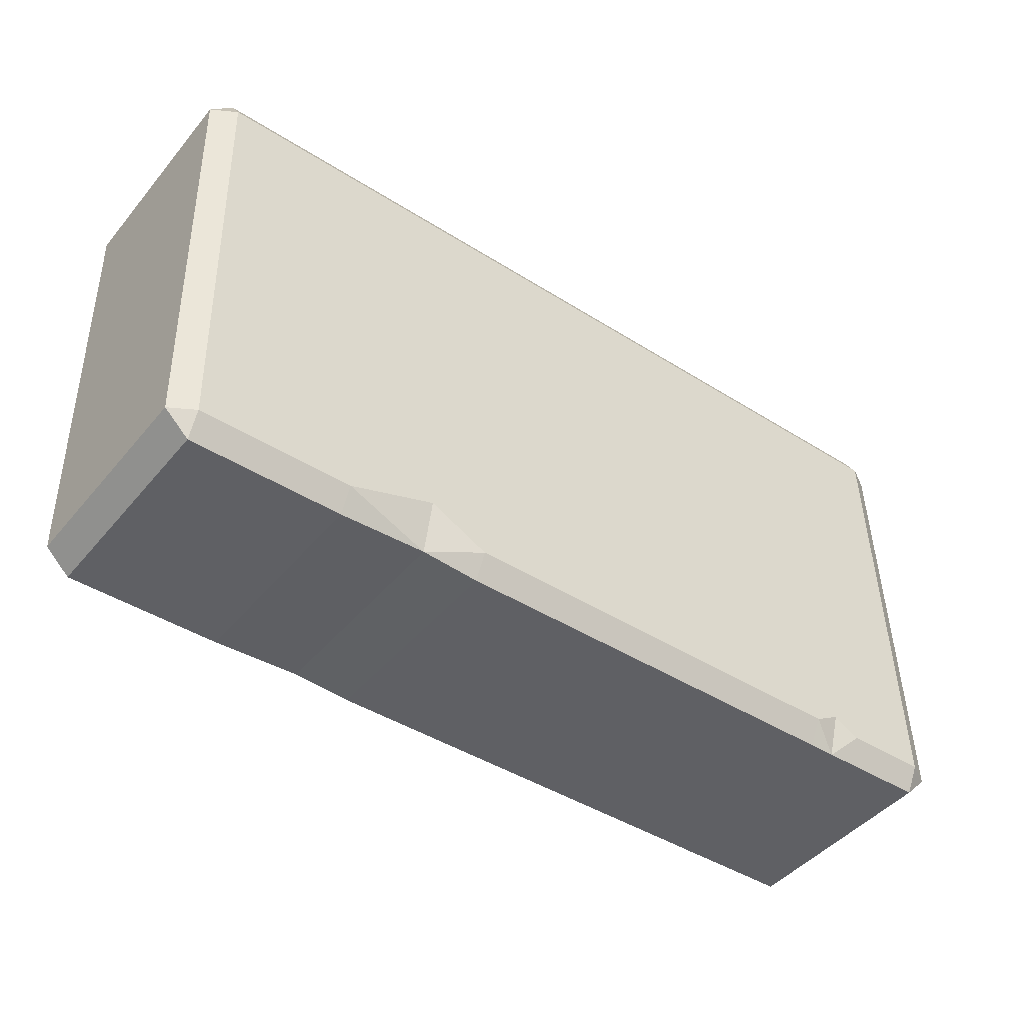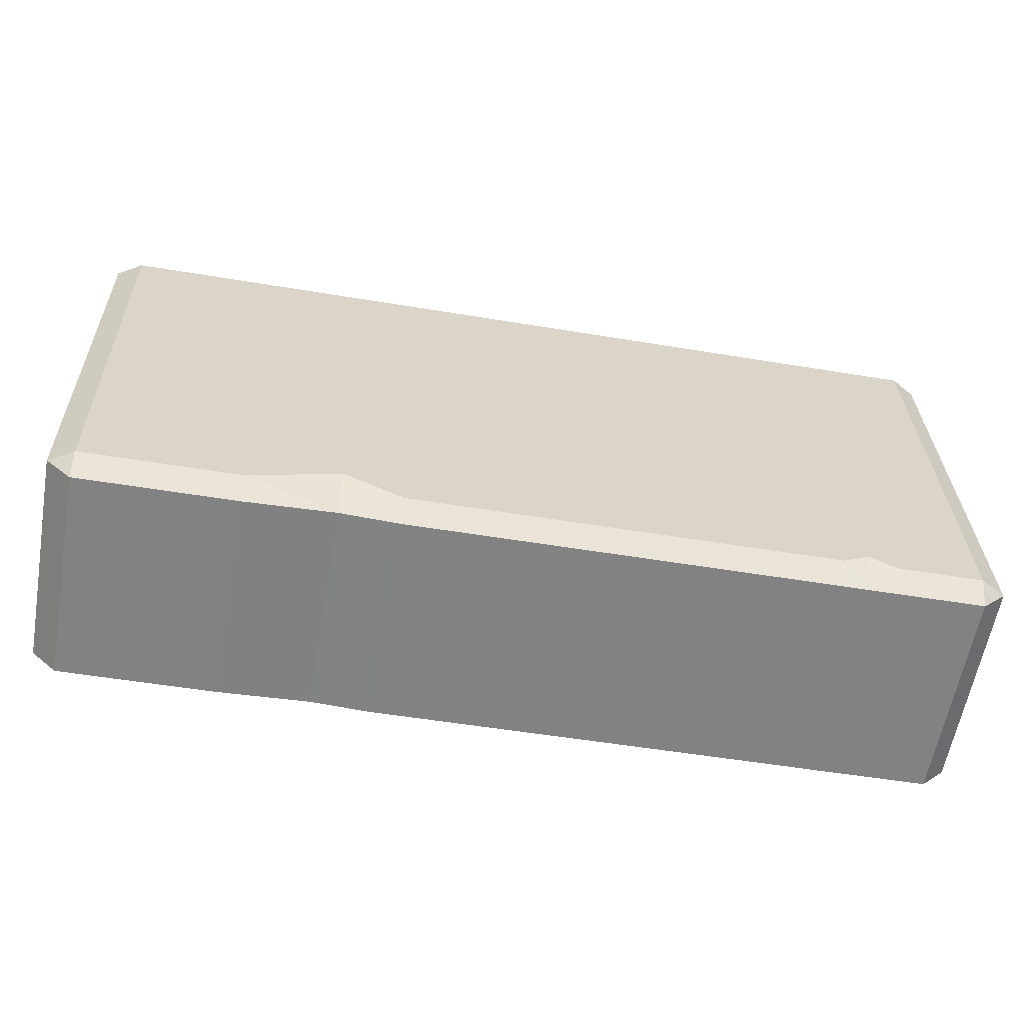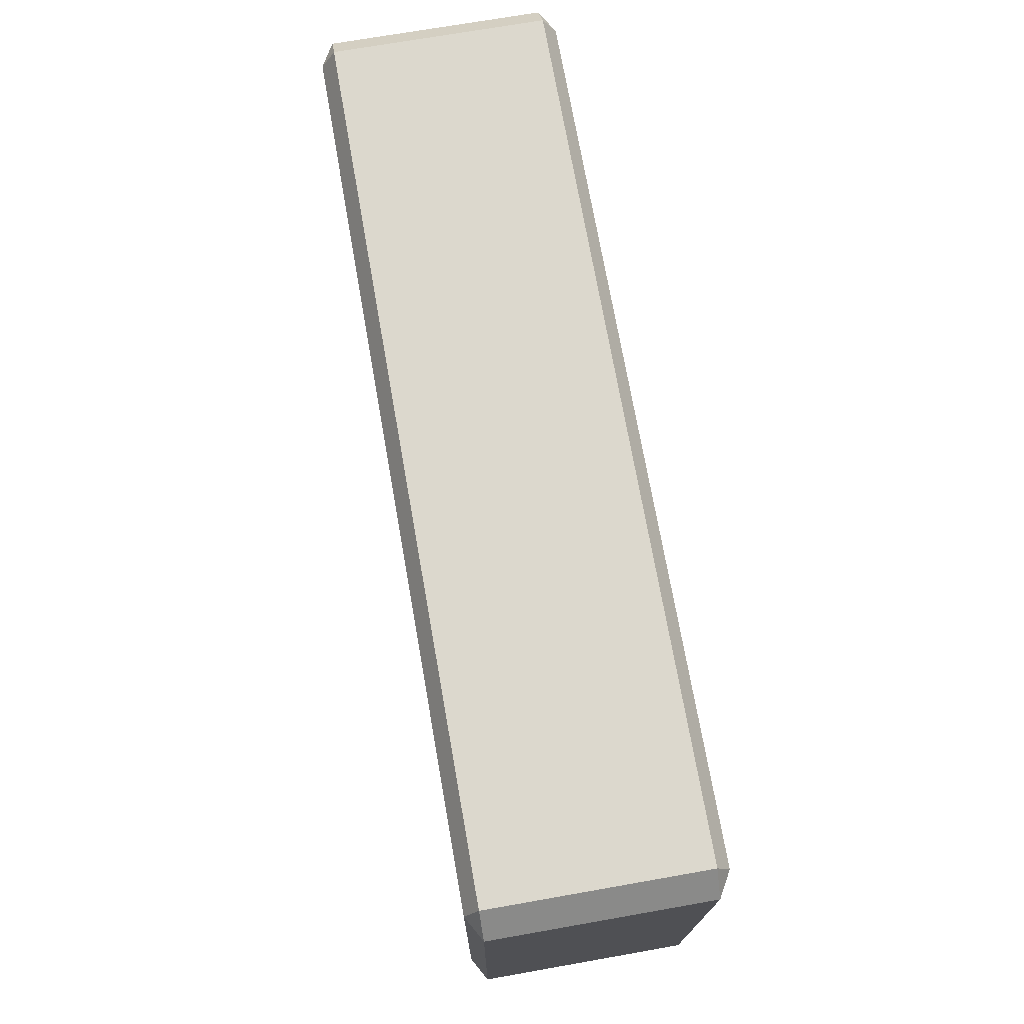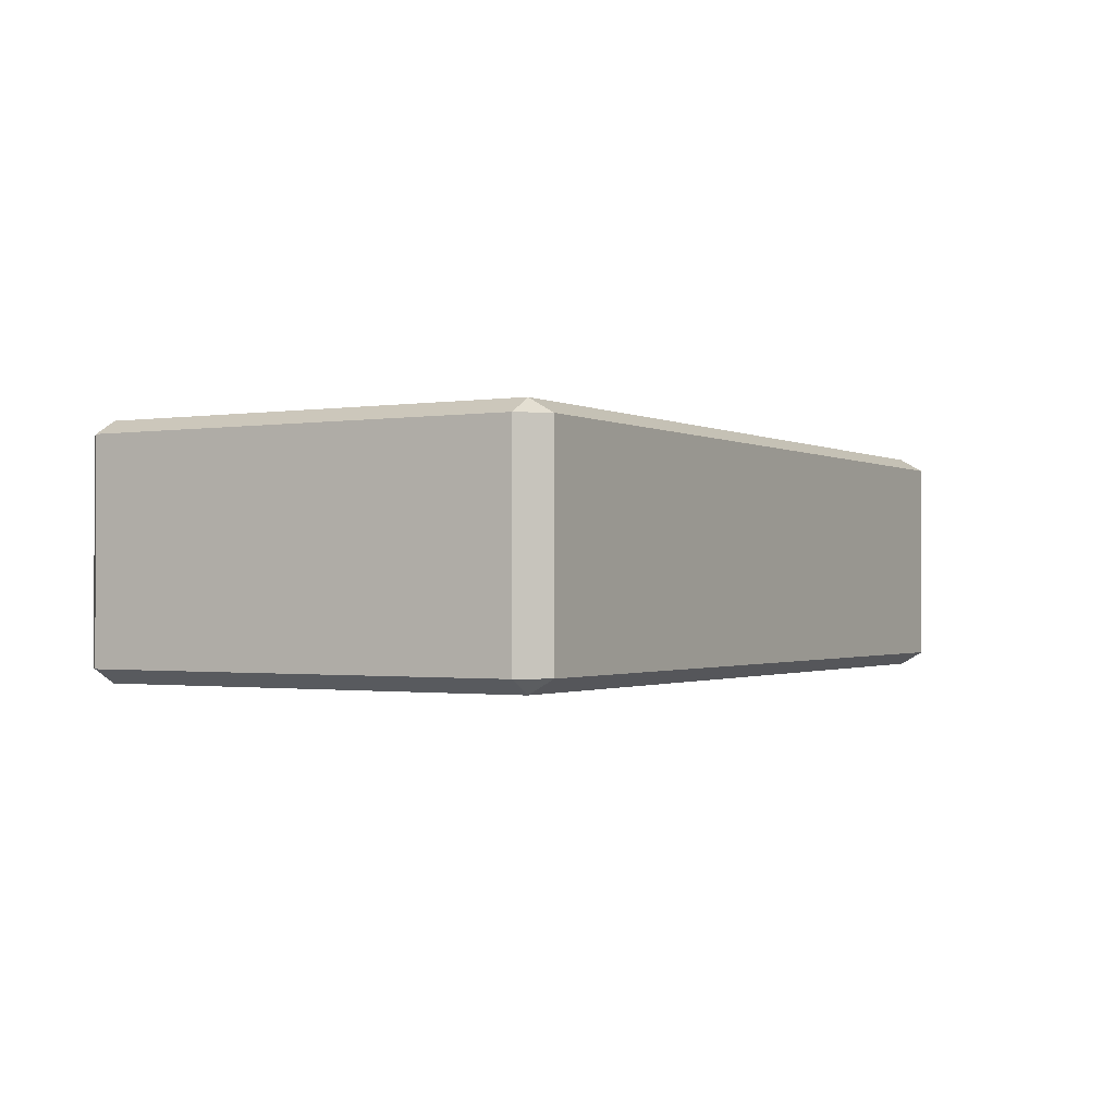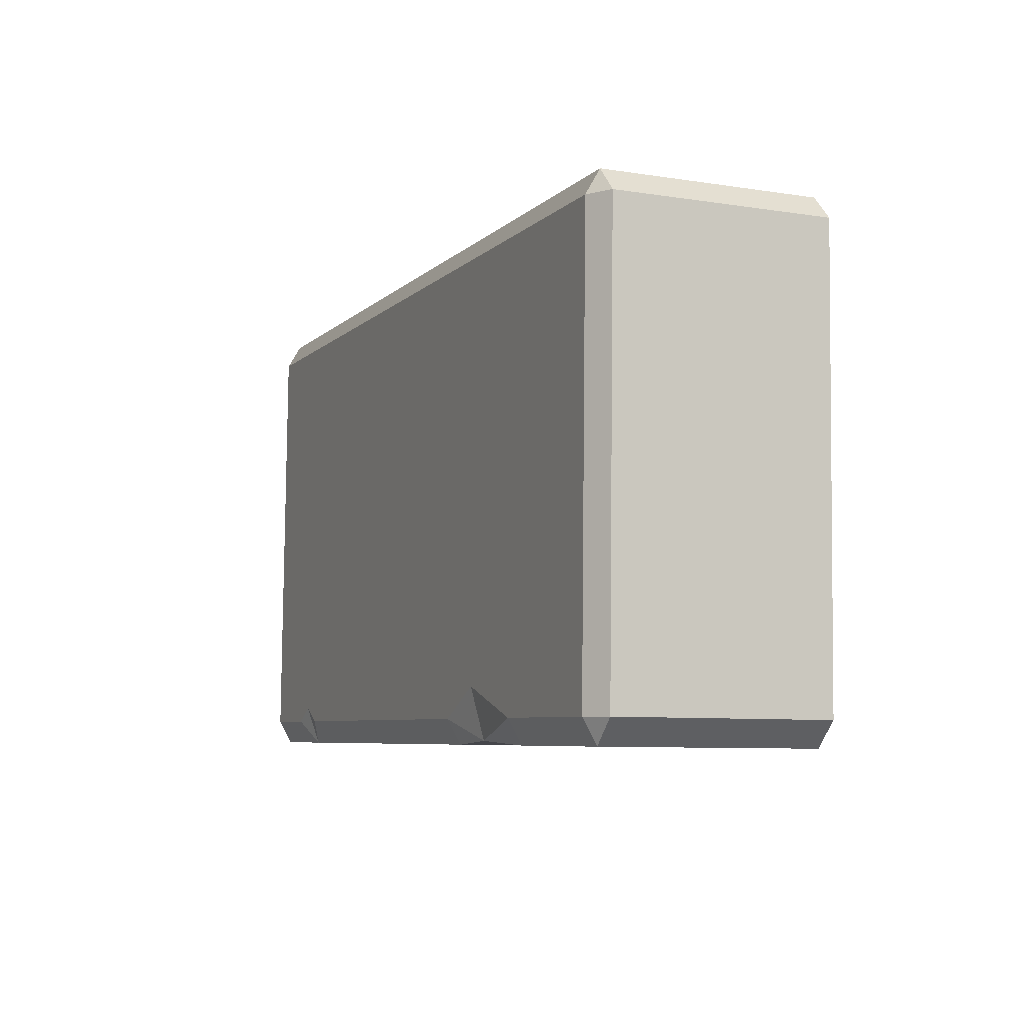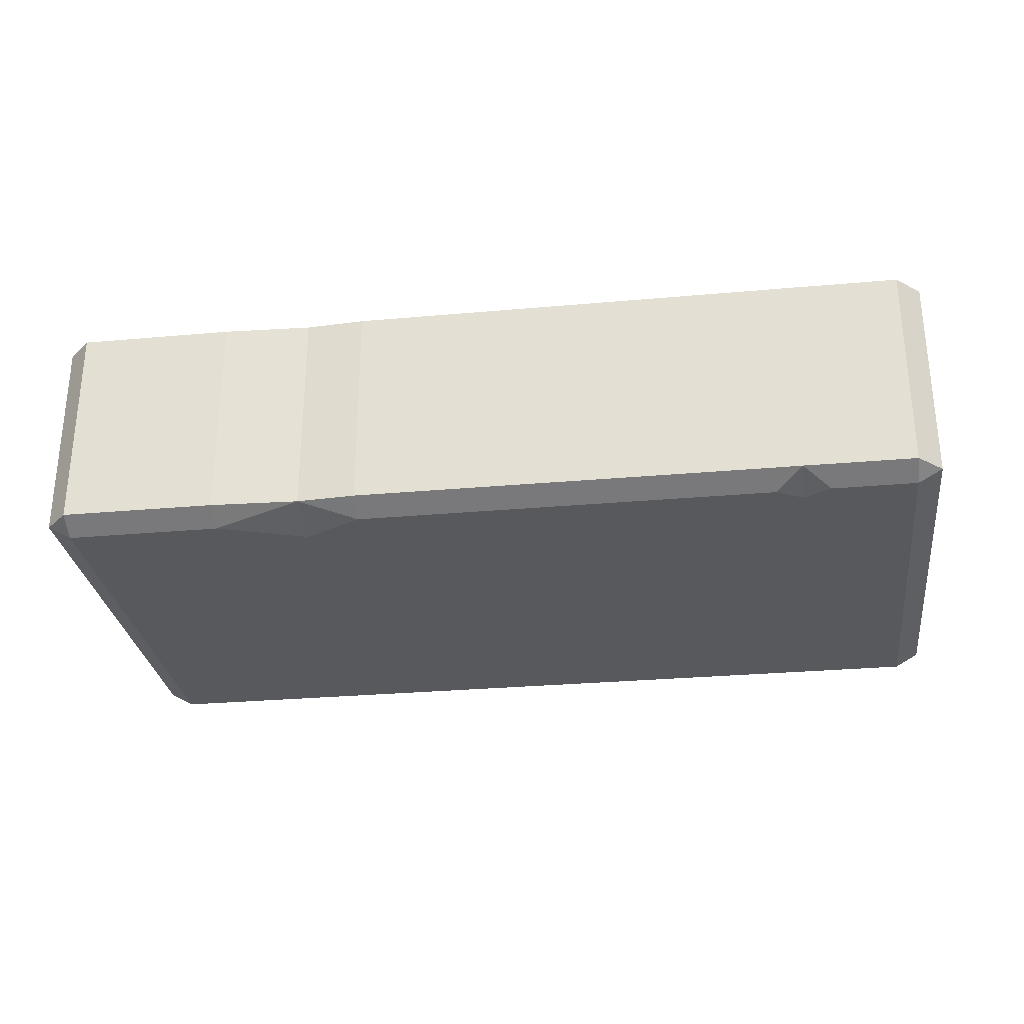
<metadata>
{"format":"obj","ext":"obj","renderer":"f3d","projection":"perspective","resolution":1024,"background":"white","views":[{"elev":-45.2,"azim":142.9,"up":"+Z"},{"elev":-60.8,"azim":169.9,"up":"+Z"},{"elev":71.0,"azim":80.0,"up":"+Z"},{"elev":-1.1,"azim":-58.6,"up":"+Y"},{"elev":-8.0,"azim":66.7,"up":"+Z"},{"elev":-29.0,"azim":-170.9,"up":"+Y"}]}
</metadata>
<code>
o Brick_Cube.032
v -0.3296 0.1781 0.1796
v -0.3486 0.1673 0.1801
v -0.3291 0.1673 0.1986
v -0.3389 0.1673 -0.1813
v -0.3574 0.1673 -0.1618
v -0.3384 0.1781 -0.1623
v 0.3389 0.1673 0.1813
v 0.3574 0.1673 0.1618
v 0.3384 0.1781 0.1623
v 0.3486 0.1673 -0.1801
v 0.3291 0.1673 -0.1986
v 0.3296 0.1781 -0.1796
v 0.2187 0.1673 0.1844
v 0.2182 0.1781 0.1654
v 0.2089 0.1673 -0.1955
v 0.2094 0.1781 -0.1765
v 0.1491 0.1781 0.1672
v 0.1399 0.1673 -0.1907
v 0.1496 0.1673 0.1862
v 0.1409 0.1781 -0.1514
v 0.1035 0.1781 0.1684
v 0.09416 0.1673 -0.1925
v 0.104 0.1673 0.1874
v 0.09465 0.1781 -0.1735
v -0.2225 0.1781 0.1768
v -0.2434 0.1781 0.1774
v -0.2642 0.1781 0.1779
v -0.2319 0.1673 -0.1841
v -0.2527 0.1673 -0.1837
v -0.2735 0.1673 -0.183
v -0.2637 0.1673 0.1969
v -0.2429 0.1673 0.1964
v -0.2221 0.1673 0.1958
v -0.273 0.1781 -0.164
v -0.2519 0.1781 -0.1529
v -0.2314 0.1781 -0.1651
v -0.3296 -0.008453 0.1796
v -0.3486 0.002307 0.1801
v -0.3291 0.002307 0.1986
v -0.3389 0.002307 -0.1813
v -0.3574 0.002307 -0.1618
v -0.3384 -0.008453 -0.1623
v 0.3389 0.002307 0.1813
v 0.3574 0.002307 0.1618
v 0.3384 -0.008453 0.1623
v 0.3486 0.002306 -0.1801
v 0.3291 0.002306 -0.1986
v 0.3296 -0.008454 -0.1796
v 0.2187 0.002307 0.1844
v 0.2182 -0.008453 0.1654
v 0.2089 0.002306 -0.1955
v 0.2094 -0.008453 -0.1765
v 0.1491 -0.008453 0.1672
v 0.1399 0.002306 -0.1907
v 0.1496 0.002307 0.1862
v 0.1409 -0.008453 -0.1514
v 0.1035 -0.008453 0.1684
v 0.09416 0.002306 -0.1925
v 0.104 0.002307 0.1874
v 0.09465 -0.008453 -0.1735
v -0.2225 -0.008453 0.1768
v -0.2434 -0.008453 0.1774
v -0.2642 -0.008453 0.1779
v -0.2319 0.002307 -0.1841
v -0.2527 0.002307 -0.1837
v -0.2735 0.002307 -0.183
v -0.2637 0.002307 0.1969
v -0.2429 0.002307 0.1964
v -0.2221 0.002307 0.1958
v -0.273 -0.008453 -0.164
v -0.2519 -0.008453 -0.1529
v -0.2314 -0.008453 -0.1651
f 49 7 13
f 10 44 46
f 1 2 3
f 4 5 6
f 7 8 9
f 10 11 12
f 41 2 5
f 7 14 13
f 46 11 10
f 30 6 34
f 6 2 1
f 9 10 12
f 11 16 12
f 13 17 19
f 44 7 43
f 47 15 11
f 55 13 19
f 19 21 23
f 18 16 15
f 59 19 23
f 23 25 33
f 51 18 15
f 18 24 20
f 69 23 33
f 65 30 29
f 54 22 18
f 39 31 3
f 31 68 32
f 21 14 20
f 31 1 3
f 32 27 31
f 32 25 26
f 28 24 22
f 29 36 28
f 29 34 35
f 68 33 32
f 22 64 28
f 64 29 28
f 41 4 40
f 38 3 2
f 66 4 30
f 37 39 38
f 40 42 41
f 43 45 44
f 46 48 47
f 50 43 49
f 70 40 66
f 38 42 37
f 46 45 48
f 47 52 51
f 53 49 55
f 57 55 59
f 52 54 51
f 61 59 69
f 54 60 58
f 56 48 57
f 39 63 67
f 67 62 68
f 62 69 68
f 60 64 58
f 72 65 64
f 65 70 66
f 49 43 7
f 10 8 44
f 41 38 2
f 7 9 14
f 46 47 11
f 30 4 6
f 6 5 2
f 9 8 10
f 11 15 16
f 13 14 17
f 44 8 7
f 47 51 15
f 55 49 13
f 19 17 21
f 18 20 16
f 59 55 19
f 23 21 25
f 51 54 18
f 18 22 24
f 69 59 23
f 65 66 30
f 54 58 22
f 39 67 31
f 31 67 68
f 1 27 26
f 1 26 25
f 34 6 1
f 24 36 35
f 35 34 1
f 35 1 25
f 20 24 35
f 12 16 20
f 14 9 12
f 21 17 14
f 35 25 21
f 14 12 20
f 20 35 21
f 31 27 1
f 32 26 27
f 32 33 25
f 28 36 24
f 29 35 36
f 29 30 34
f 68 69 33
f 22 58 64
f 64 65 29
f 41 5 4
f 38 39 3
f 66 40 4
f 50 45 43
f 70 42 40
f 38 41 42
f 46 44 45
f 47 48 52
f 53 50 49
f 57 53 55
f 52 56 54
f 61 57 59
f 54 56 60
f 62 63 37
f 37 42 70
f 71 72 60
f 37 70 71
f 61 62 37
f 50 53 57
f 61 37 71
f 45 50 57
f 57 61 71
f 71 60 56
f 56 52 48
f 48 45 57
f 57 71 56
f 39 37 63
f 67 63 62
f 62 61 69
f 60 72 64
f 72 71 65
f 65 71 70

</code>
